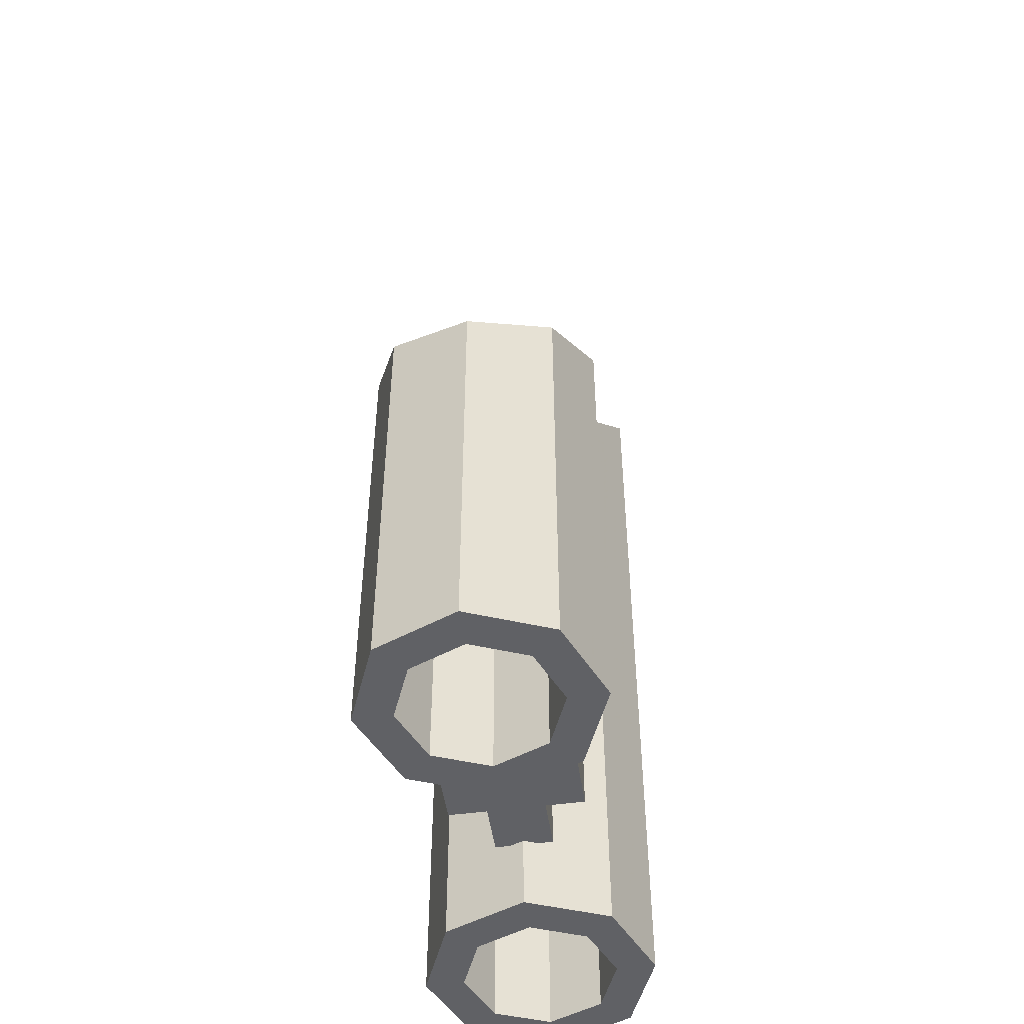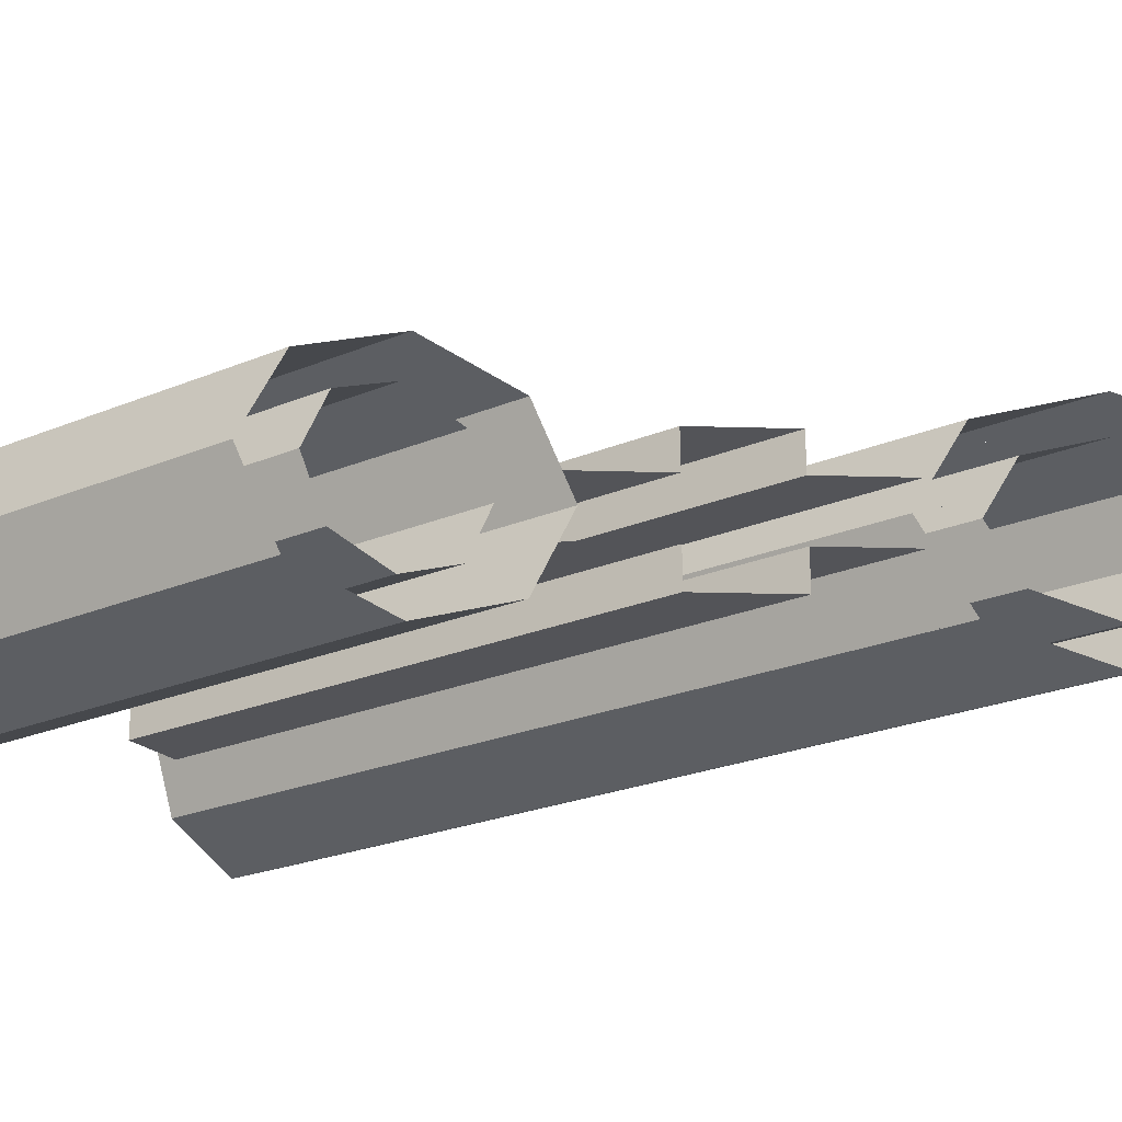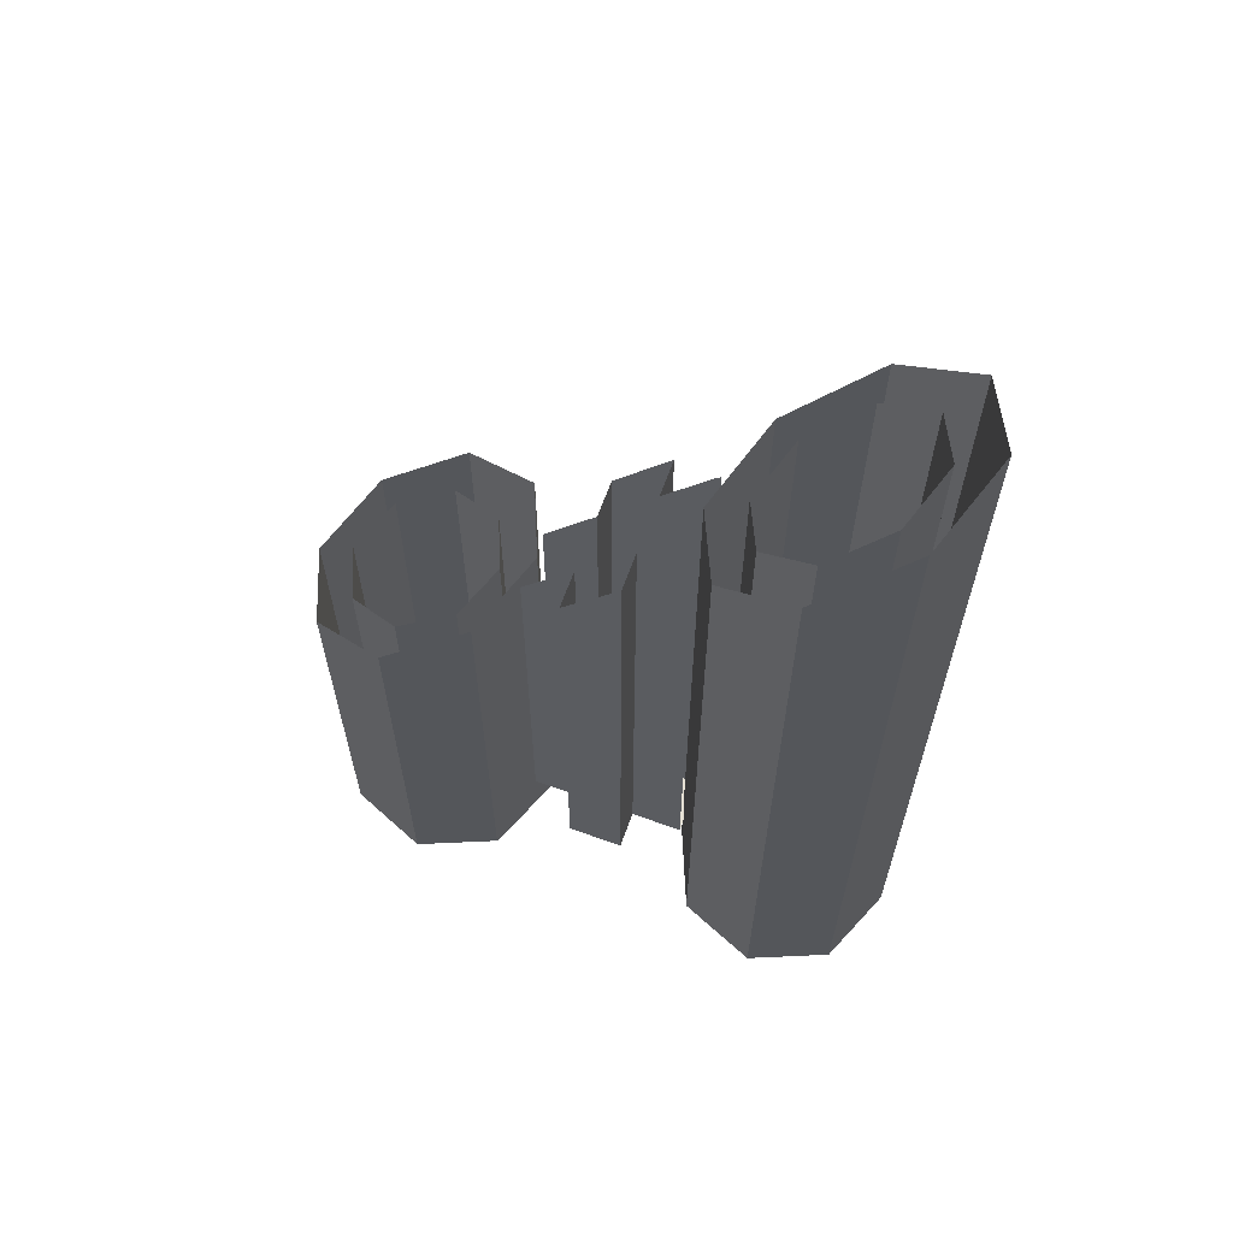
<metadata>
{"format":"obj","ext":"obj","renderer":"f3d","projection":"perspective","resolution":1024,"background":"white","views":[{"elev":-50.0,"azim":98.4,"up":"+Y"},{"elev":-23.6,"azim":125.1,"up":"+Z"},{"elev":64.4,"azim":-160.1,"up":"+Y"}]}
</metadata>
<code>
v -0.3586 -1.4 -0.1414
v -0.5 -1.4 -0.2
v -0.5 -1.2 -0.2
v -0.3586 -1.2 -0.1414
v -0.3 -1.4 0
v -0.3586 -1.4 -0.1414
v -0.3586 -1.2 -0.1414
v -0.3 -1.2 0
v -0.3586 -1.4 0.1414
v -0.3 -1.4 0
v -0.3 -1.2 0
v -0.3586 -1.2 0.1414
v -0.5 -1.4 0.2
v -0.3586 -1.4 0.1414
v -0.3586 -1.2 0.1414
v -0.5 -1.2 0.2
v -0.6414 -1.4 0.1414
v -0.5 -1.4 0.2
v -0.5 -1.2 0.2
v -0.6414 -1.2 0.1414
v -0.7 -1.4 0
v -0.6414 -1.4 0.1414
v -0.6414 -1.2 0.1414
v -0.7 -1.2 0
v -0.6414 -1.4 -0.1414
v -0.7 -1.4 0
v -0.7 -1.2 0
v -0.6414 -1.2 -0.1414
v -0.5 -1.4 -0.2
v -0.6414 -1.4 -0.1414
v -0.6414 -1.2 -0.1414
v -0.5 -1.2 -0.2
v -0.2879 -1.4 -0.2121
v -0.5 -1.4 -0.3
v -0.5 -1.2 -0.3
v -0.2879 -1.2 -0.2121
v -0.2 -1.4 0
v -0.2879 -1.4 -0.2121
v -0.2879 -1.2 -0.2121
v -0.2 -1.2 0
v -0.2879 -1.4 0.2121
v -0.2 -1.4 0
v -0.2 -1.2 0
v -0.2879 -1.2 0.2121
v -0.5 -1.4 0.3
v -0.2879 -1.4 0.2121
v -0.2879 -1.2 0.2121
v -0.5 -1.2 0.3
v -0.7121 -1.4 0.2121
v -0.5 -1.4 0.3
v -0.5 -1.2 0.3
v -0.7121 -1.2 0.2121
v -0.8 -1.4 0
v -0.7121 -1.4 0.2121
v -0.7121 -1.2 0.2121
v -0.8 -1.2 0
v -0.7121 -1.4 -0.2121
v -0.8 -1.4 0
v -0.8 -1.2 0
v -0.7121 -1.2 -0.2121
v -0.5 -1.4 -0.3
v -0.7121 -1.4 -0.2121
v -0.7121 -1.2 -0.2121
v -0.5 -1.2 -0.3
v -0.5 -1.4 -0.3
v -0.2879 -1.4 -0.2121
v -0.3586 -1.4 -0.1414
v -0.5 -1.4 -0.2
v -0.2879 -1.4 -0.2121
v -0.2 -1.4 0
v -0.3 -1.4 0
v -0.3586 -1.4 -0.1414
v -0.2 -1.4 0
v -0.2879 -1.4 0.2121
v -0.3586 -1.4 0.1414
v -0.3 -1.4 0
v -0.2879 -1.4 0.2121
v -0.5 -1.4 0.3
v -0.5 -1.4 0.2
v -0.3586 -1.4 0.1414
v -0.5 -1.4 0.3
v -0.7121 -1.4 0.2121
v -0.6414 -1.4 0.1414
v -0.5 -1.4 0.2
v -0.7121 -1.4 0.2121
v -0.8 -1.4 0
v -0.7 -1.4 0
v -0.6414 -1.4 0.1414
v -0.8 -1.4 0
v -0.7121 -1.4 -0.2121
v -0.6414 -1.4 -0.1414
v -0.7 -1.4 0
v -0.7121 -1.4 -0.2121
v -0.5 -1.4 -0.3
v -0.5 -1.4 -0.2
v -0.6414 -1.4 -0.1414
v 0.6414 -1.4 -0.1414
v 0.5 -1.4 -0.2
v 0.5 -1.2 -0.2
v 0.6414 -1.2 -0.1414
v 0.7 -1.4 0
v 0.6414 -1.4 -0.1414
v 0.6414 -1.2 -0.1414
v 0.7 -1.2 0
v 0.6414 -1.4 0.1414
v 0.7 -1.4 0
v 0.7 -1.2 0
v 0.6414 -1.2 0.1414
v 0.5 -1.4 0.2
v 0.6414 -1.4 0.1414
v 0.6414 -1.2 0.1414
v 0.5 -1.2 0.2
v 0.3586 -1.4 0.1414
v 0.5 -1.4 0.2
v 0.5 -1.2 0.2
v 0.3586 -1.2 0.1414
v 0.3 -1.4 0
v 0.3586 -1.4 0.1414
v 0.3586 -1.2 0.1414
v 0.3 -1.2 0
v 0.3586 -1.4 -0.1414
v 0.3 -1.4 0
v 0.3 -1.2 0
v 0.3586 -1.2 -0.1414
v 0.5 -1.4 -0.2
v 0.3586 -1.4 -0.1414
v 0.3586 -1.2 -0.1414
v 0.5 -1.2 -0.2
v 0.7121 -1.4 -0.2121
v 0.5 -1.4 -0.3
v 0.5 -1.2 -0.3
v 0.7121 -1.2 -0.2121
v 0.8 -1.4 0
v 0.7121 -1.4 -0.2121
v 0.7121 -1.2 -0.2121
v 0.8 -1.2 0
v 0.7121 -1.4 0.2121
v 0.8 -1.4 0
v 0.8 -1.2 0
v 0.7121 -1.2 0.2121
v 0.5 -1.4 0.3
v 0.7121 -1.4 0.2121
v 0.7121 -1.2 0.2121
v 0.5 -1.2 0.3
v 0.2879 -1.4 0.2121
v 0.5 -1.4 0.3
v 0.5 -1.2 0.3
v 0.2879 -1.2 0.2121
v 0.2 -1.4 0
v 0.2879 -1.4 0.2121
v 0.2879 -1.2 0.2121
v 0.2 -1.2 0
v 0.2879 -1.4 -0.2121
v 0.2 -1.4 0
v 0.2 -1.2 0
v 0.2879 -1.2 -0.2121
v 0.5 -1.4 -0.3
v 0.2879 -1.4 -0.2121
v 0.2879 -1.2 -0.2121
v 0.5 -1.2 -0.3
v 0.5 -1.4 -0.3
v 0.7121 -1.4 -0.2121
v 0.6414 -1.4 -0.1414
v 0.5 -1.4 -0.2
v 0.7121 -1.4 -0.2121
v 0.8 -1.4 0
v 0.7 -1.4 0
v 0.6414 -1.4 -0.1414
v 0.8 -1.4 0
v 0.7121 -1.4 0.2121
v 0.6414 -1.4 0.1414
v 0.7 -1.4 0
v 0.7121 -1.4 0.2121
v 0.5 -1.4 0.3
v 0.5 -1.4 0.2
v 0.6414 -1.4 0.1414
v 0.5 -1.4 0.3
v 0.2879 -1.4 0.2121
v 0.3586 -1.4 0.1414
v 0.5 -1.4 0.2
v 0.2879 -1.4 0.2121
v 0.2 -1.4 0
v 0.3 -1.4 0
v 0.3586 -1.4 0.1414
v 0.2 -1.4 0
v 0.2879 -1.4 -0.2121
v 0.3586 -1.4 -0.1414
v 0.3 -1.4 0
v 0.2879 -1.4 -0.2121
v 0.5 -1.4 -0.3
v 0.5 -1.4 -0.2
v 0.3586 -1.4 -0.1414
v 0.6414 -1.2 0.1414
v 0.5 -1.2 0.2
v 0.5 -0.215 0.2
v 0.6414 -0.215 0.1414
v 0.7 -1.2 0
v 0.6414 -1.2 0.1414
v 0.6414 -0.215 0.1414
v 0.7 -0.215 0
v 0.6414 -1.2 -0.1414
v 0.7 -1.2 0
v 0.7 -0.215 0
v 0.6414 -0.215 -0.1414
v 0.5 -1.2 -0.2
v 0.6414 -1.2 -0.1414
v 0.6414 -0.215 -0.1414
v 0.5 -0.215 -0.2
v 0.3586 -1.2 -0.1414
v 0.5 -1.2 -0.2
v 0.5 -0.215 -0.2
v 0.3586 -0.215 -0.1414
v 0.3 -1.2 0
v 0.3586 -1.2 -0.1414
v 0.3586 -0.215 -0.1414
v 0.3 -0.215 0
v 0.3586 -1.2 0.1414
v 0.3 -1.2 0
v 0.3 -0.215 0
v 0.3586 -0.215 0.1414
v 0.5 -1.2 0.2
v 0.3586 -1.2 0.1414
v 0.3586 -0.215 0.1414
v 0.5 -0.215 0.2
v 0.6414 -0.215 -0.1414
v 0.7 -0.215 0
v 0.6414 -0.193 -0.1414
v 0.5 -0.215 -0.2
v 0.6414 -0.215 -0.1414
v 0.6414 -0.193 -0.1414
v 0.5 -0.14 -0.2
v 0.3586 -0.215 -0.1414
v 0.5 -0.215 -0.2
v 0.5 -0.14 -0.2
v 0.3586 -0.08697 -0.1414
v 0.3 -0.215 0
v 0.3586 -0.215 -0.1414
v 0.3586 -0.08697 -0.1414
v 0.3 -0.065 0
v 0.3 -0.215 0
v 0.3 -0.065 0
v 0.3586 -0.08697 0.1414
v 0.3586 -0.215 0.1414
v 0.3586 -0.215 0.1414
v 0.3586 -0.08697 0.1414
v 0.5 -0.14 0.2
v 0.5 -0.215 0.2
v 0.5 -0.215 0.2
v 0.5 -0.14 0.2
v 0.6414 -0.193 0.1414
v 0.6414 -0.215 0.1414
v 0.6414 -0.215 0.1414
v 0.6414 -0.193 0.1414
v 0.7 -0.215 0
v 0.7121 -1.2 0.2121
v 0.5 -1.2 0.3
v 0.5 -0.29 0.3
v 0.7121 -0.29 0.2121
v 0.8 -1.2 0
v 0.7121 -1.2 0.2121
v 0.7121 -0.29 0.2121
v 0.8 -0.29 0
v 0.7121 -1.2 -0.2121
v 0.8 -1.2 0
v 0.8 -0.29 0
v 0.7121 -0.29 -0.2121
v 0.5 -1.2 -0.3
v 0.7121 -1.2 -0.2121
v 0.7121 -0.29 -0.2121
v 0.5 -0.29 -0.3
v 0.2879 -1.2 -0.2121
v 0.5 -1.2 -0.3
v 0.5 -0.29 -0.3
v 0.2879 -0.29 -0.2121
v 0.2 -1.2 0
v 0.2879 -1.2 -0.2121
v 0.2879 -0.29 -0.2121
v 0.2 -0.29 0
v 0.2879 -1.2 0.2121
v 0.2 -1.2 0
v 0.2 -0.29 0
v 0.2879 -0.29 0.2121
v 0.5 -1.2 0.3
v 0.2879 -1.2 0.2121
v 0.2879 -0.29 0.2121
v 0.5 -0.29 0.3
v 0.7121 -0.29 -0.2121
v 0.8 -0.29 0
v 0.7121 -0.2387 -0.2121
v 0.5 -0.29 -0.3
v 0.7121 -0.29 -0.2121
v 0.7121 -0.2387 -0.2121
v 0.5 -0.115 -0.3
v 0.2879 -0.29 -0.2121
v 0.5 -0.29 -0.3
v 0.5 -0.115 -0.3
v 0.2879 0.008742 -0.2121
v 0.2 -0.29 0
v 0.2879 -0.29 -0.2121
v 0.2879 0.008742 -0.2121
v 0.2 0.06 0
v 0.2 -0.29 0
v 0.2 0.06 0
v 0.2879 0.008742 0.2121
v 0.2879 -0.29 0.2121
v 0.2879 -0.29 0.2121
v 0.2879 0.008742 0.2121
v 0.5 -0.115 0.3
v 0.5 -0.29 0.3
v 0.5 -0.29 0.3
v 0.5 -0.115 0.3
v 0.7121 -0.2387 0.2121
v 0.7121 -0.29 0.2121
v 0.7121 -0.29 0.2121
v 0.7121 -0.2387 0.2121
v 0.8 -0.29 0
v -0.3586 -1.2 0.1414
v -0.5 -1.2 0.2
v -0.5 0.566 0.2
v -0.3586 0.566 0.1414
v -0.3 -1.2 0
v -0.3586 -1.2 0.1414
v -0.3586 0.566 0.1414
v -0.3 0.566 0
v -0.3586 -1.2 -0.1414
v -0.3 -1.2 0
v -0.3 0.566 0
v -0.3586 0.566 -0.1414
v -0.5 -1.2 -0.2
v -0.3586 -1.2 -0.1414
v -0.3586 0.566 -0.1414
v -0.5 0.566 -0.2
v -0.6414 -1.2 -0.1414
v -0.5 -1.2 -0.2
v -0.5 0.566 -0.2
v -0.6414 0.566 -0.1414
v -0.7 -1.2 0
v -0.6414 -1.2 -0.1414
v -0.6414 0.566 -0.1414
v -0.7 0.566 0
v -0.6414 -1.2 0.1414
v -0.7 -1.2 0
v -0.7 0.566 0
v -0.6414 0.566 0.1414
v -0.5 -1.2 0.2
v -0.6414 -1.2 0.1414
v -0.6414 0.566 0.1414
v -0.5 0.566 0.2
v -0.2879 -1.2 0.2121
v -0.5 -1.2 0.3
v -0.5 0.566 0.3
v -0.2879 0.566 0.2121
v -0.2 -1.2 0
v -0.2879 -1.2 0.2121
v -0.2879 0.566 0.2121
v -0.2 0.566 0
v -0.2879 -1.2 -0.2121
v -0.2 -1.2 0
v -0.2 0.566 0
v -0.2879 0.566 -0.2121
v -0.5 -1.2 -0.3
v -0.2879 -1.2 -0.2121
v -0.2879 0.566 -0.2121
v -0.5 0.566 -0.3
v -0.7121 -1.2 -0.2121
v -0.5 -1.2 -0.3
v -0.5 0.566 -0.3
v -0.7121 0.566 -0.2121
v -0.8 -1.2 0
v -0.7121 -1.2 -0.2121
v -0.7121 0.566 -0.2121
v -0.8 0.566 0
v -0.7121 -1.2 0.2121
v -0.8 -1.2 0
v -0.8 0.566 0
v -0.7121 0.566 0.2121
v -0.5 -1.2 0.3
v -0.7121 -1.2 0.2121
v -0.7121 0.566 0.2121
v -0.5 0.566 0.3
v -0.3586 0.566 0.1414
v -0.3 0.566 0
v -0.3 0.665 0
v -0.3586 0.665 0.1414
v -0.5 0.566 0.2
v -0.3586 0.566 0.1414
v -0.3586 0.665 0.1414
v -0.5 0.665 0.2
v -0.6414 0.566 0.1414
v -0.5 0.566 0.2
v -0.5 0.665 0.2
v -0.6414 0.665 0.1414
v -0.7 0.566 0
v -0.6414 0.566 0.1414
v -0.6414 0.665 0.1414
v -0.7 0.665 0
v -0.6414 0.566 -0.1414
v -0.7 0.566 0
v -0.7 0.665 0
v -0.6414 0.665 -0.1414
v -0.5 0.566 -0.2
v -0.6414 0.566 -0.1414
v -0.6414 0.665 -0.1414
v -0.5 0.665 -0.2
v -0.3586 0.566 -0.1414
v -0.5 0.566 -0.2
v -0.5 0.665 -0.2
v -0.3586 0.665 -0.1414
v -0.3 0.566 0
v -0.3586 0.566 -0.1414
v -0.3586 0.665 -0.1414
v -0.3 0.665 0
v -0.3586 0.665 0.1414
v -0.3 0.665 0
v -0.3586 0.7231 0.1414
v -0.5 0.665 0.2
v -0.3586 0.665 0.1414
v -0.3586 0.7231 0.1414
v -0.5 0.8633 0.2
v -0.6414 0.665 0.1414
v -0.5 0.665 0.2
v -0.5 0.8633 0.2
v -0.6414 1.003 0.1414
v -0.7 0.665 0
v -0.6414 0.665 0.1414
v -0.6414 1.003 0.1414
v -0.7 1.062 0
v -0.7 0.665 0
v -0.7 1.062 0
v -0.6414 1.003 -0.1414
v -0.6414 0.665 -0.1414
v -0.6414 0.665 -0.1414
v -0.6414 1.003 -0.1414
v -0.5 0.8633 -0.2
v -0.5 0.665 -0.2
v -0.5 0.665 -0.2
v -0.5 0.8633 -0.2
v -0.3586 0.7231 -0.1414
v -0.3586 0.665 -0.1414
v -0.3586 0.665 -0.1414
v -0.3586 0.7231 -0.1414
v -0.3 0.665 0
v -0.2879 0.566 0.2121
v -0.2 0.566 0
v -0.2879 0.6531 0.2121
v -0.5 0.566 0.3
v -0.2879 0.566 0.2121
v -0.2879 0.6531 0.2121
v -0.5 0.8633 0.3
v -0.7121 0.566 0.2121
v -0.5 0.566 0.3
v -0.5 0.8633 0.3
v -0.7121 1.073 0.2121
v -0.8 0.566 0
v -0.7121 0.566 0.2121
v -0.7121 1.073 0.2121
v -0.8 1.161 0
v -0.8 0.566 0
v -0.8 1.161 0
v -0.7121 1.073 -0.2121
v -0.7121 0.566 -0.2121
v -0.7121 0.566 -0.2121
v -0.7121 1.073 -0.2121
v -0.5 0.8633 -0.3
v -0.5 0.566 -0.3
v -0.5 0.566 -0.3
v -0.5 0.8633 -0.3
v -0.2879 0.6531 -0.2121
v -0.2879 0.566 -0.2121
v -0.2879 0.566 -0.2121
v -0.2879 0.6531 -0.2121
v -0.2 0.566 0
v 0.075 -1.2 0.075
v 0.2149 -1.2 0.075
v 0.2149 0.03485 0.075
v 0.075 0.2149 0.075
v 0.075 -1.2 0.175
v 0.075 -1.2 0.075
v 0.075 0.2149 0.075
v 0.075 0.2149 0.175
v -0.075 -1.2 0.175
v 0.075 -1.2 0.175
v 0.075 0.2149 0.175
v -0.075 0.4079 0.175
v -0.075 -1.2 0.075
v -0.075 -1.2 0.175
v -0.075 0.4079 0.175
v -0.075 0.4079 0.075
v -0.2149 -1.2 0.075
v -0.075 -1.2 0.075
v -0.075 0.4079 0.075
v -0.2 0.5687 0.075
v -0.2149 -1.2 0.075
v -0.2 0.5687 0.075
v -0.2149 0.5835 0.075
v 0.075 0.2149 -0.075
v 0.2149 0.03485 -0.075
v 0.2149 -1.2 -0.075
v 0.075 -1.2 -0.075
v 0.075 -1.2 -0.075
v 0.075 -1.2 -0.175
v 0.075 0.2149 -0.175
v 0.075 0.2149 -0.075
v -0.075 0.4079 -0.175
v 0.075 0.2149 -0.175
v 0.075 -1.2 -0.175
v -0.075 -1.2 -0.175
v -0.075 -1.2 -0.175
v -0.075 -1.2 -0.075
v -0.075 0.4079 -0.075
v -0.075 0.4079 -0.175
v -0.2 0.5687 -0.075
v -0.075 0.4079 -0.075
v -0.075 -1.2 -0.075
v -0.2149 -1.2 -0.075
v -0.2149 0.5835 -0.075
v -0.2 0.5687 -0.075
v -0.2149 -1.2 -0.075
v 0.075 -1.2 0.075
v 0.075 -1.2 -0.075
v 0.2149 -1.2 -0.075
v 0.2149 -1.2 0.075
v -0.075 -1.2 -0.075
v -0.075 -1.2 0.075
v -0.2149 -1.2 0.075
v -0.2149 -1.2 -0.075
v -0.075 -1.2 0.175
v -0.075 -1.2 -0.175
v 0.075 -1.2 -0.175
v 0.075 -1.2 0.175
g mesh7425902
f 1 3 2
f 3 1 4
f 5 7 6
f 7 5 8
f 9 11 10
f 11 9 12
f 13 15 14
f 15 13 16
f 17 19 18
f 19 17 20
f 21 23 22
f 23 21 24
f 25 27 26
f 27 25 28
f 29 31 30
f 31 29 32
g mesh7425904
f 33 34 35
f 35 36 33
f 37 38 39
f 39 40 37
f 41 42 43
f 43 44 41
f 45 46 47
f 47 48 45
f 49 50 51
f 51 52 49
f 53 54 55
f 55 56 53
f 57 58 59
f 59 60 57
f 61 62 63
f 63 64 61
g mesh7425906
f 65 66 67
f 67 68 65
f 69 70 71
f 71 72 69
f 73 74 75
f 75 76 73
f 77 78 79
f 79 80 77
f 81 82 83
f 83 84 81
f 85 86 87
f 87 88 85
f 89 90 91
f 91 92 89
f 93 94 95
f 95 96 93
g mesh7425912
f 97 99 98
f 99 97 100
f 101 103 102
f 103 101 104
f 105 107 106
f 107 105 108
f 109 111 110
f 111 109 112
f 113 115 114
f 115 113 116
f 117 119 118
f 119 117 120
f 121 123 122
f 123 121 124
f 125 127 126
f 127 125 128
g mesh7425914
f 129 130 131
f 131 132 129
f 133 134 135
f 135 136 133
f 137 138 139
f 139 140 137
f 141 142 143
f 143 144 141
f 145 146 147
f 147 148 145
f 149 150 151
f 151 152 149
f 153 154 155
f 155 156 153
f 157 158 159
f 159 160 157
g mesh7425916
f 161 162 163
f 163 164 161
f 165 166 167
f 167 168 165
f 169 170 171
f 171 172 169
f 173 174 175
f 175 176 173
f 177 178 179
f 179 180 177
f 181 182 183
f 183 184 181
f 185 186 187
f 187 188 185
f 189 190 191
f 191 192 189
g mesh7425919
f 193 194 195
f 195 196 193
f 197 198 199
f 199 200 197
f 201 202 203
f 203 204 201
f 205 206 207
f 207 208 205
f 209 210 211
f 211 212 209
f 213 214 215
f 215 216 213
f 217 218 219
f 219 220 217
f 221 222 223
f 223 224 221
g mesh7425921
f 225 226 227
f 228 229 230
f 230 231 228
f 232 233 234
f 234 235 232
f 236 237 238
f 238 239 236
f 240 241 242
f 242 243 240
f 244 245 246
f 246 247 244
f 248 249 250
f 250 251 248
f 252 253 254
g mesh7425923
f 255 257 256
f 257 255 258
f 259 261 260
f 261 259 262
f 263 265 264
f 265 263 266
f 267 269 268
f 269 267 270
f 271 273 272
f 273 271 274
f 275 277 276
f 277 275 278
f 279 281 280
f 281 279 282
f 283 285 284
f 285 283 286
g mesh7425925
f 287 289 288
f 290 292 291
f 292 290 293
f 294 296 295
f 296 294 297
f 298 300 299
f 300 298 301
f 302 304 303
f 304 302 305
f 306 308 307
f 308 306 309
f 310 312 311
f 312 310 313
f 314 316 315
g mesh7425927
f 317 318 319
f 319 320 317
f 321 322 323
f 323 324 321
f 325 326 327
f 327 328 325
f 329 330 331
f 331 332 329
f 333 334 335
f 335 336 333
f 337 338 339
f 339 340 337
f 341 342 343
f 343 344 341
f 345 346 347
f 347 348 345
g mesh7425929
f 349 351 350
f 351 349 352
f 353 355 354
f 355 353 356
f 357 359 358
f 359 357 360
f 361 363 362
f 363 361 364
f 365 367 366
f 367 365 368
f 369 371 370
f 371 369 372
f 373 375 374
f 375 373 376
f 377 379 378
f 379 377 380
g mesh7425934
f 381 383 382
f 383 381 384
f 385 387 386
f 387 385 388
f 389 391 390
f 391 389 392
f 393 395 394
f 395 393 396
f 397 399 398
f 399 397 400
f 401 403 402
f 403 401 404
f 405 407 406
f 407 405 408
f 409 411 410
f 411 409 412
g mesh7425936
f 413 415 414
f 416 418 417
f 418 416 419
f 420 422 421
f 422 420 423
f 424 426 425
f 426 424 427
f 428 430 429
f 430 428 431
f 432 434 433
f 434 432 435
f 436 438 437
f 438 436 439
f 440 442 441
g mesh7425938
f 443 444 445
f 446 447 448
f 448 449 446
f 450 451 452
f 452 453 450
f 454 455 456
f 456 457 454
f 458 459 460
f 460 461 458
f 462 463 464
f 464 465 462
f 466 467 468
f 468 469 466
f 470 471 472
f 473 474 475
f 475 476 473
g mesh7425941
f 477 478 479
f 479 480 477
f 481 482 483
f 483 484 481
g mesh7425943
f 485 486 487
f 487 488 485
f 489 490 491
f 491 492 489
f 493 494 495
f 496 497 498
f 498 499 496
g mesh7425945
f 500 501 502
f 502 503 500
f 504 505 506
f 506 507 504
g mesh7425947
f 508 509 510
f 510 511 508
f 512 513 514
f 514 515 512
f 516 517 518
g mesh7425949
f 519 520 521
f 521 522 519
g mesh7425951
f 523 524 525
f 525 526 523
g mesh7425953
f 527 528 529
f 529 530 527

</code>
